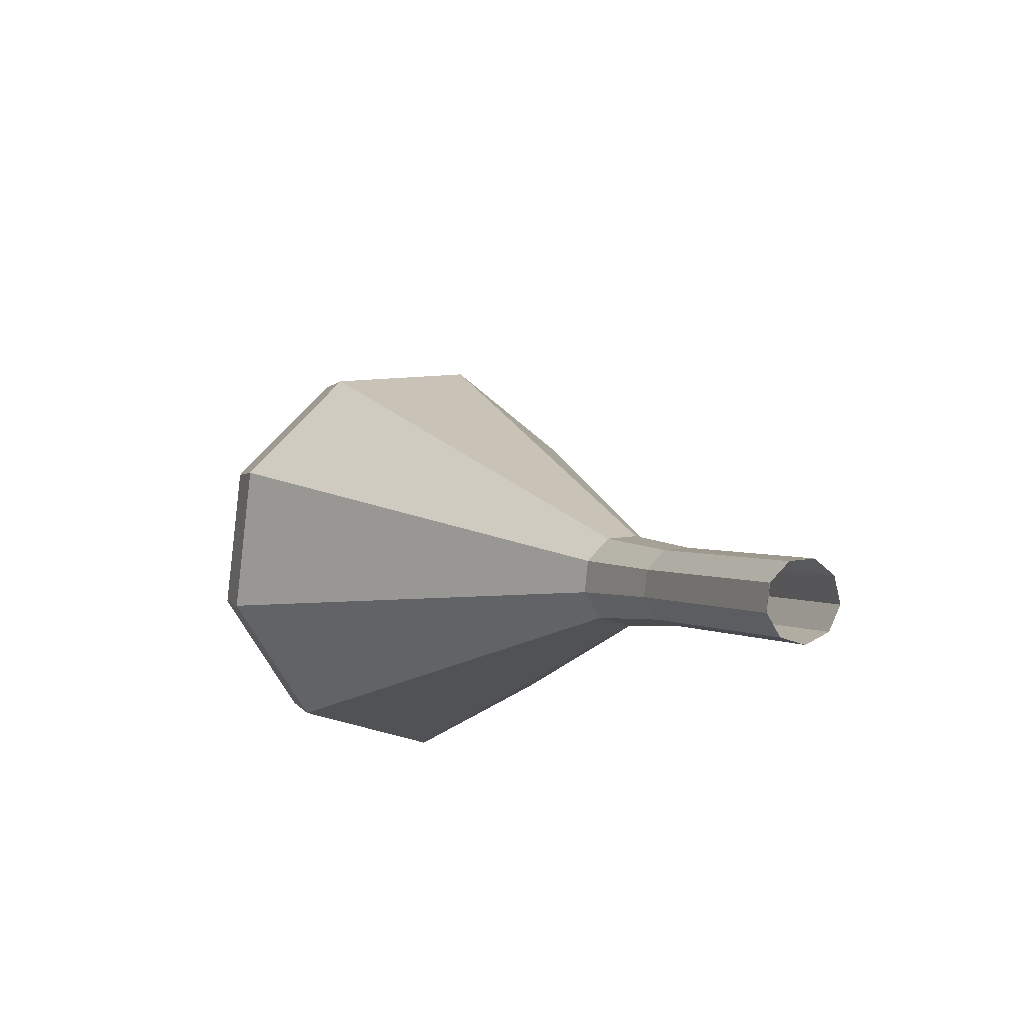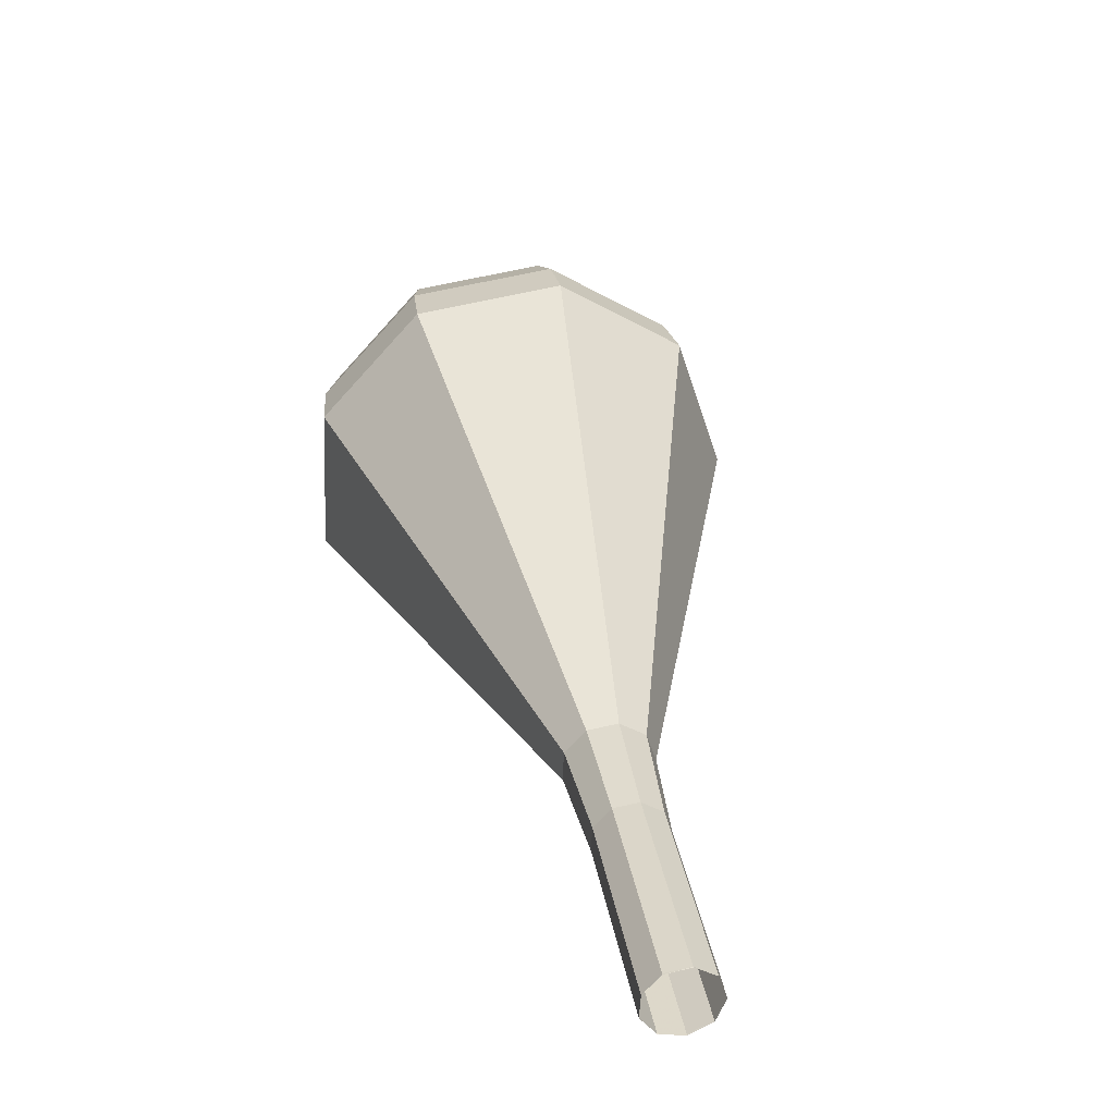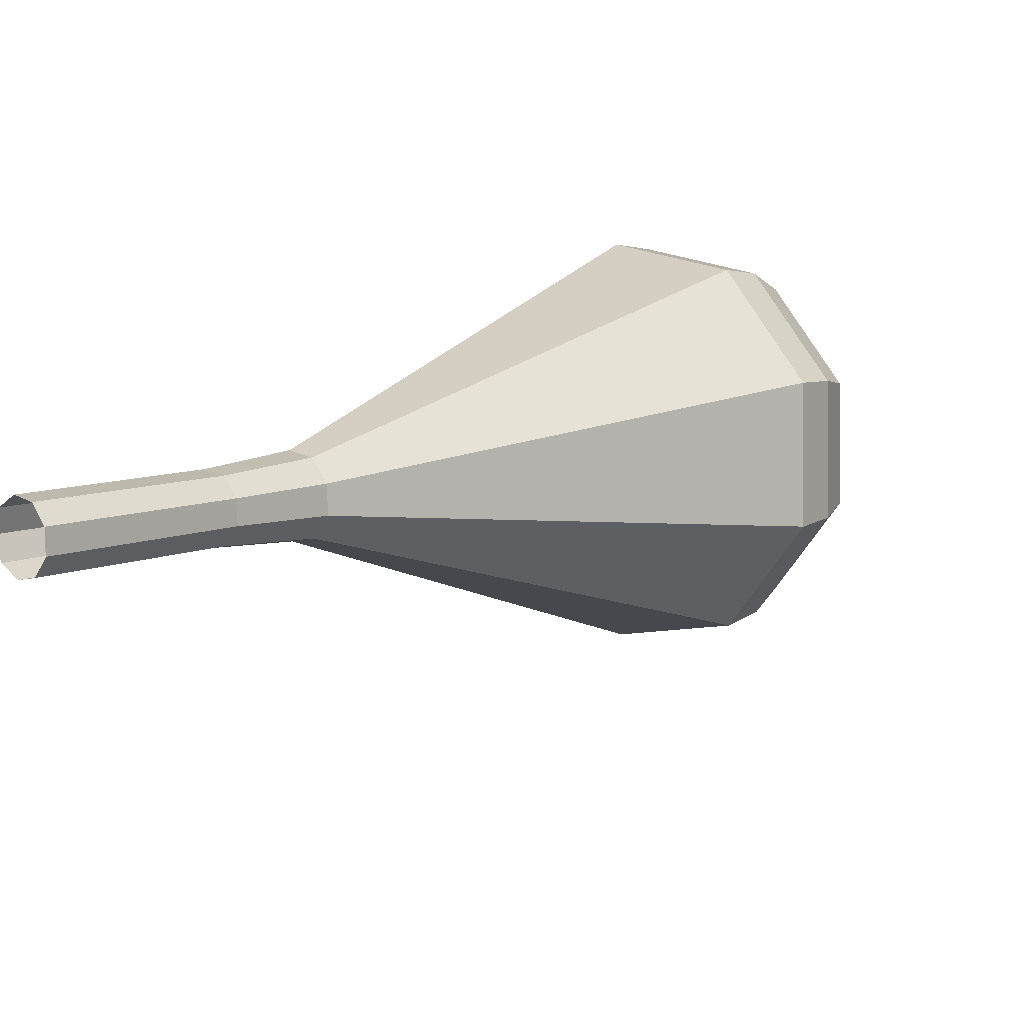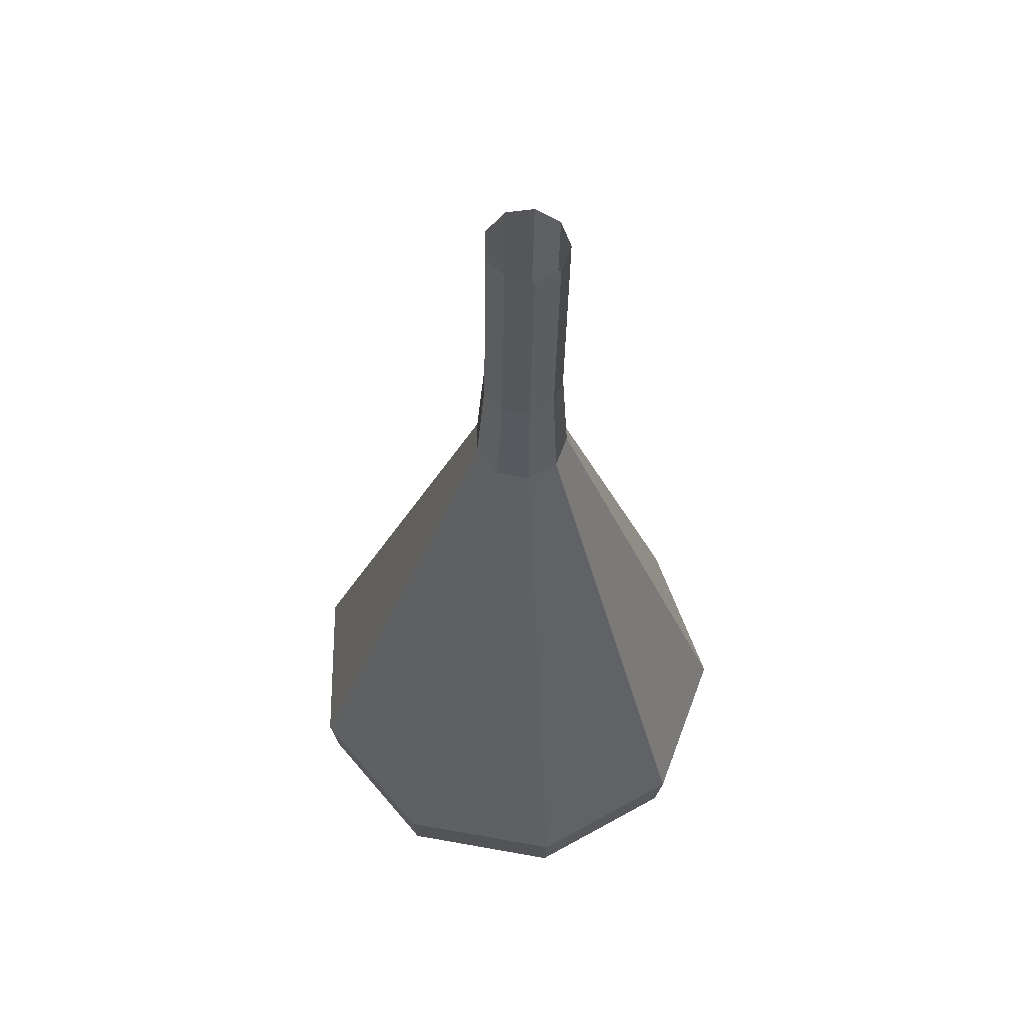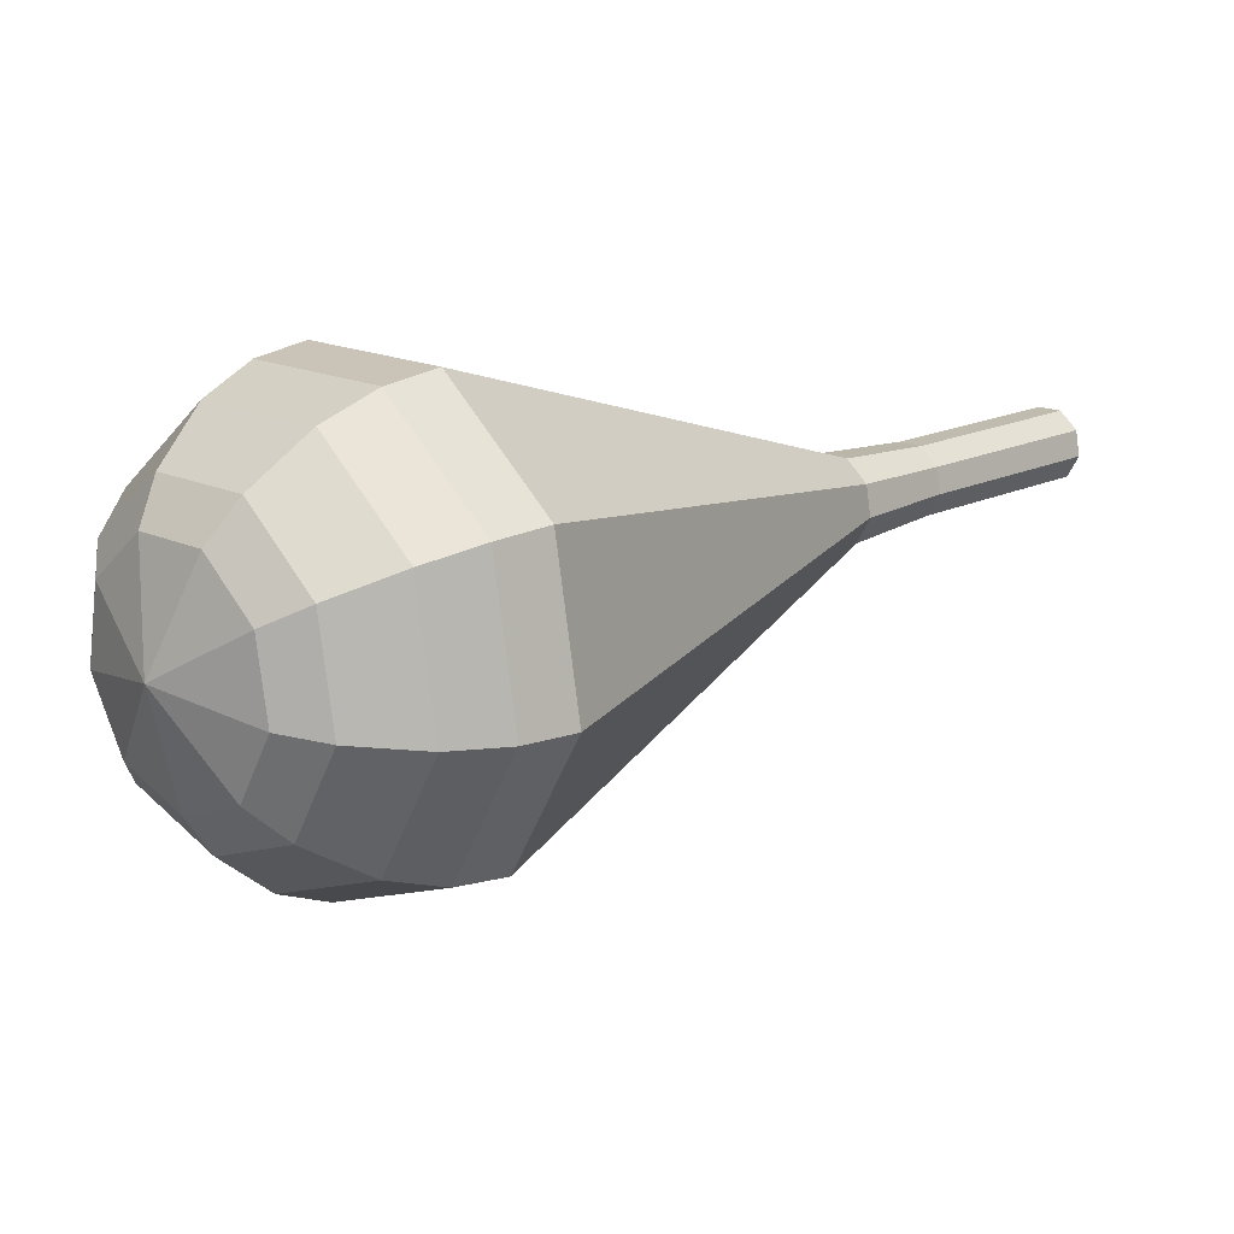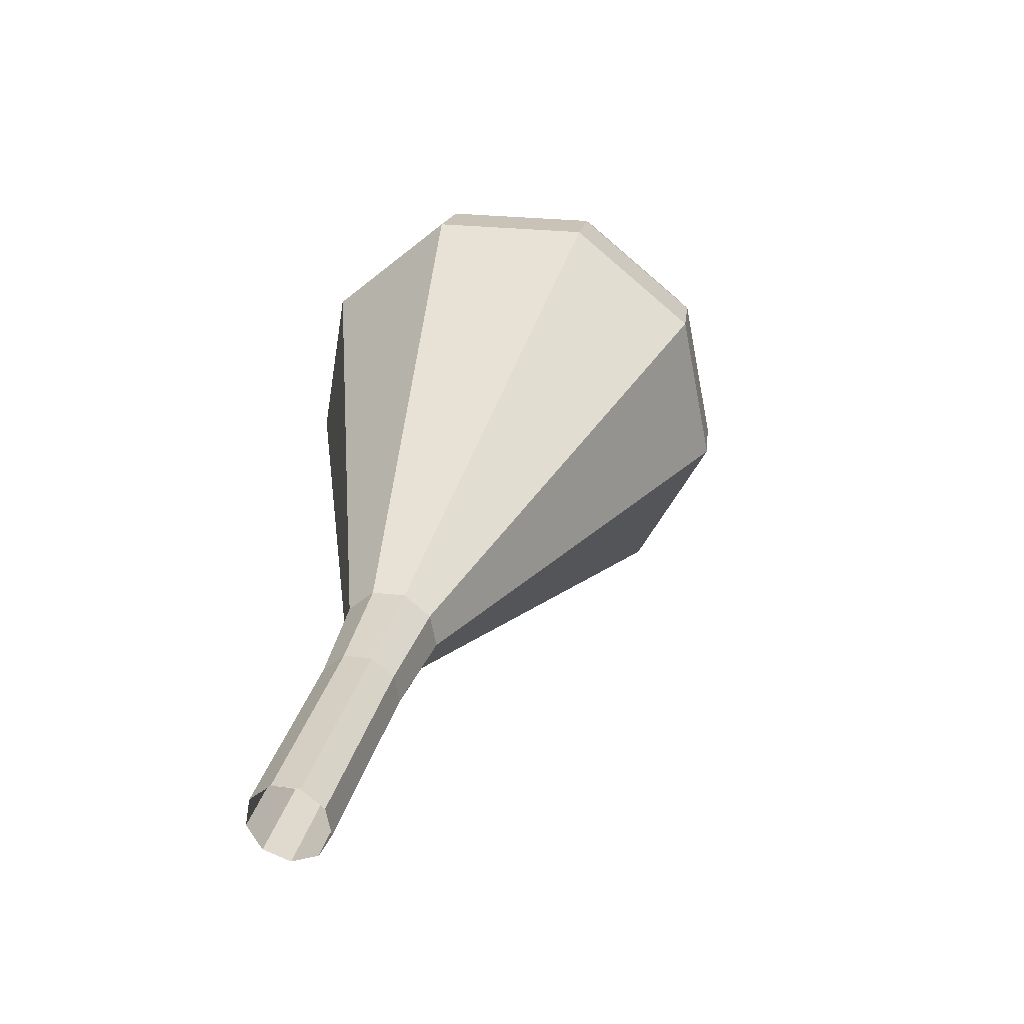
<metadata>
{"format":"obj","ext":"obj","renderer":"f3d","projection":"perspective","resolution":1024,"background":"white","views":[{"elev":-12.8,"azim":-162.7,"up":"+Z"},{"elev":18.9,"azim":-146.9,"up":"+Z"},{"elev":79.7,"azim":-39.4,"up":"+Y"},{"elev":-41.2,"azim":-137.8,"up":"+Z"},{"elev":-76.4,"azim":163.8,"up":"+Y"},{"elev":73.1,"azim":-91.3,"up":"+Y"}]}
</metadata>
<code>
g tube1
v 138 141.7 95.93
v 138.3 141.7 95.15
v 138.9 142.2 94.74
v 139.5 142.8 94.88
v 139.7 143.3 95.52
v 139.6 143.5 96.34
v 139.1 143.2 96.98
v 138.5 142.6 97.12
v 138 142 96.71
v 138 141.7 95.93
v 137.9 141.7 95.93
v 138.3 141.8 95.15
v 138.9 142.2 94.73
v 139.5 142.8 94.88
v 139.8 143.3 95.51
v 139.6 143.4 96.35
v 139.1 143.2 96.99
v 138.5 142.6 97.13
v 138 142 96.71
v 137.9 141.7 95.93
v 140.3 139.1 96.75
v 140.7 139.2 95.97
v 141.3 139.6 95.55
v 141.9 140.2 95.7
v 142.2 140.7 96.34
v 142 140.9 97.17
v 141.5 140.6 97.81
v 140.9 140 97.95
v 140.4 139.5 97.53
v 140.3 139.1 96.75
v 142.7 136.6 97.57
v 143.1 136.6 96.79
v 143.7 137.1 96.37
v 144.3 137.7 96.52
v 144.6 138.1 97.16
v 144.4 138.3 97.99
v 143.9 138 98.63
v 143.3 137.5 98.77
v 142.8 136.9 98.36
v 142.7 136.6 97.57
v 144.9 133.8 98.39
v 145.3 133.9 97.46
v 146.1 134.4 96.97
v 146.8 135.1 97.14
v 147.1 135.7 97.9
v 147 135.9 98.89
v 146.4 135.6 99.65
v 145.6 134.9 99.82
v 145 134.2 99.33
v 144.9 133.8 98.39
v 146.5 130.4 99.22
v 147.2 130.6 97.53
v 148.5 131.5 96.64
v 149.8 132.8 96.95
v 150.4 133.8 98.32
v 150.1 134.2 100.1
v 149 133.6 101.5
v 147.7 132.4 101.8
v 146.6 131.2 100.9
v 146.5 130.4 99.22
v 149.5 123.7 100.9
v 150.9 123.9 97.67
v 153.3 125.7 95.97
v 155.8 128.1 96.56
v 157 130.1 99.16
v 156.4 130.7 102.6
v 154.4 129.6 105.2
v 151.8 127.4 105.7
v 149.8 125 104
v 149.5 123.7 100.9
v 152.5 116.9 102.5
v 154.5 117.3 97.81
v 158.2 119.9 95.31
v 161.8 123.5 96.18
v 163.6 126.4 100
v 162.8 127.2 105
v 159.7 125.6 108.8
v 155.9 122.3 109.7
v 153 118.9 107.2
v 152.5 116.9 102.5
v 153.9 115.7 102.9
v 155.9 116.1 98.38
v 159.4 118.6 95.96
v 162.9 122.1 96.8
v 164.6 124.9 100.5
v 163.9 125.7 105.3
v 160.9 124.2 109.1
v 157.2 121 109.9
v 154.5 117.6 107.5
v 153.9 115.7 102.9
v 155.7 114.9 103.4
v 157.5 115.2 99.29
v 160.7 117.5 97.12
v 163.7 120.6 97.88
v 165.3 123.1 101.2
v 164.6 123.9 105.5
v 162 122.5 108.8
v 158.7 119.6 109.6
v 156.2 116.6 107.4
v 155.7 114.9 103.4
v 158.1 114.6 103.8
v 159.5 114.9 100.7
v 161.9 116.6 99.02
v 164.2 119 99.6
v 165.4 120.9 102.1
v 164.9 121.5 105.4
v 162.9 120.4 108
v 160.3 118.2 108.5
v 158.5 115.9 106.9
v 158.1 114.6 103.8
v 159.7 114.8 104
v 160.7 115 101.7
v 162.5 116.3 100.5
v 164.2 118 100.9
v 165 119.4 102.8
v 164.7 119.9 105.2
v 163.2 119.1 107.1
v 161.3 117.5 107.5
v 160 115.8 106.3
v 159.7 114.8 104
v 163 116.7 104.2
v 163 116.7 104.2
v 163 116.7 104.2
v 163 116.7 104.2
v 163 116.7 104.2
v 163 116.7 104.2
v 163 116.7 104.2
v 163 116.7 104.2
v 163 116.7 104.2
v 163 116.7 104.2
f 1 2 12
f 12 11 1
f 2 3 13
f 13 12 2
f 3 4 14
f 14 13 3
f 4 5 15
f 15 14 4
f 5 6 16
f 16 15 5
f 6 7 17
f 17 16 6
f 7 8 18
f 18 17 7
f 8 9 19
f 19 18 8
f 9 10 20
f 20 19 9
f 11 12 22
f 22 21 11
f 12 13 23
f 23 22 12
f 13 14 24
f 24 23 13
f 14 15 25
f 25 24 14
f 15 16 26
f 26 25 15
f 16 17 27
f 27 26 16
f 17 18 28
f 28 27 17
f 18 19 29
f 29 28 18
f 19 20 30
f 30 29 19
f 21 22 32
f 32 31 21
f 22 23 33
f 33 32 22
f 23 24 34
f 34 33 23
f 24 25 35
f 35 34 24
f 25 26 36
f 36 35 25
f 26 27 37
f 37 36 26
f 27 28 38
f 38 37 27
f 28 29 39
f 39 38 28
f 29 30 40
f 40 39 29
f 31 32 42
f 42 41 31
f 32 33 43
f 43 42 32
f 33 34 44
f 44 43 33
f 34 35 45
f 45 44 34
f 35 36 46
f 46 45 35
f 36 37 47
f 47 46 36
f 37 38 48
f 48 47 37
f 38 39 49
f 49 48 38
f 39 40 50
f 50 49 39
f 41 42 52
f 52 51 41
f 42 43 53
f 53 52 42
f 43 44 54
f 54 53 43
f 44 45 55
f 55 54 44
f 45 46 56
f 56 55 45
f 46 47 57
f 57 56 46
f 47 48 58
f 58 57 47
f 48 49 59
f 59 58 48
f 49 50 60
f 60 59 49
f 51 52 62
f 62 61 51
f 52 53 63
f 63 62 52
f 53 54 64
f 64 63 53
f 54 55 65
f 65 64 54
f 55 56 66
f 66 65 55
f 56 57 67
f 67 66 56
f 57 58 68
f 68 67 57
f 58 59 69
f 69 68 58
f 59 60 70
f 70 69 59
f 61 62 72
f 72 71 61
f 62 63 73
f 73 72 62
f 63 64 74
f 74 73 63
f 64 65 75
f 75 74 64
f 65 66 76
f 76 75 65
f 66 67 77
f 77 76 66
f 67 68 78
f 78 77 67
f 68 69 79
f 79 78 68
f 69 70 80
f 80 79 69
f 71 72 82
f 82 81 71
f 72 73 83
f 83 82 72
f 73 74 84
f 84 83 73
f 74 75 85
f 85 84 74
f 75 76 86
f 86 85 75
f 76 77 87
f 87 86 76
f 77 78 88
f 88 87 77
f 78 79 89
f 89 88 78
f 79 80 90
f 90 89 79
f 81 82 92
f 92 91 81
f 82 83 93
f 93 92 82
f 83 84 94
f 94 93 83
f 84 85 95
f 95 94 84
f 85 86 96
f 96 95 85
f 86 87 97
f 97 96 86
f 87 88 98
f 98 97 87
f 88 89 99
f 99 98 88
f 89 90 100
f 100 99 89
f 91 92 102
f 102 101 91
f 92 93 103
f 103 102 92
f 93 94 104
f 104 103 93
f 94 95 105
f 105 104 94
f 95 96 106
f 106 105 95
f 96 97 107
f 107 106 96
f 97 98 108
f 108 107 97
f 98 99 109
f 109 108 98
f 99 100 110
f 110 109 99
f 101 102 112
f 112 111 101
f 102 103 113
f 113 112 102
f 103 104 114
f 114 113 103
f 104 105 115
f 115 114 104
f 105 106 116
f 116 115 105
f 106 107 117
f 117 116 106
f 107 108 118
f 118 117 107
f 108 109 119
f 119 118 108
f 109 110 120
f 120 119 109
f 111 112 122
f 122 121 111
f 112 113 123
f 123 122 112
f 113 114 124
f 124 123 113
f 114 115 125
f 125 124 114
f 115 116 126
f 126 125 115
f 116 117 127
f 127 126 116
f 117 118 128
f 128 127 117
f 118 119 129
f 129 128 118
f 119 120 130
f 130 129 119

</code>
